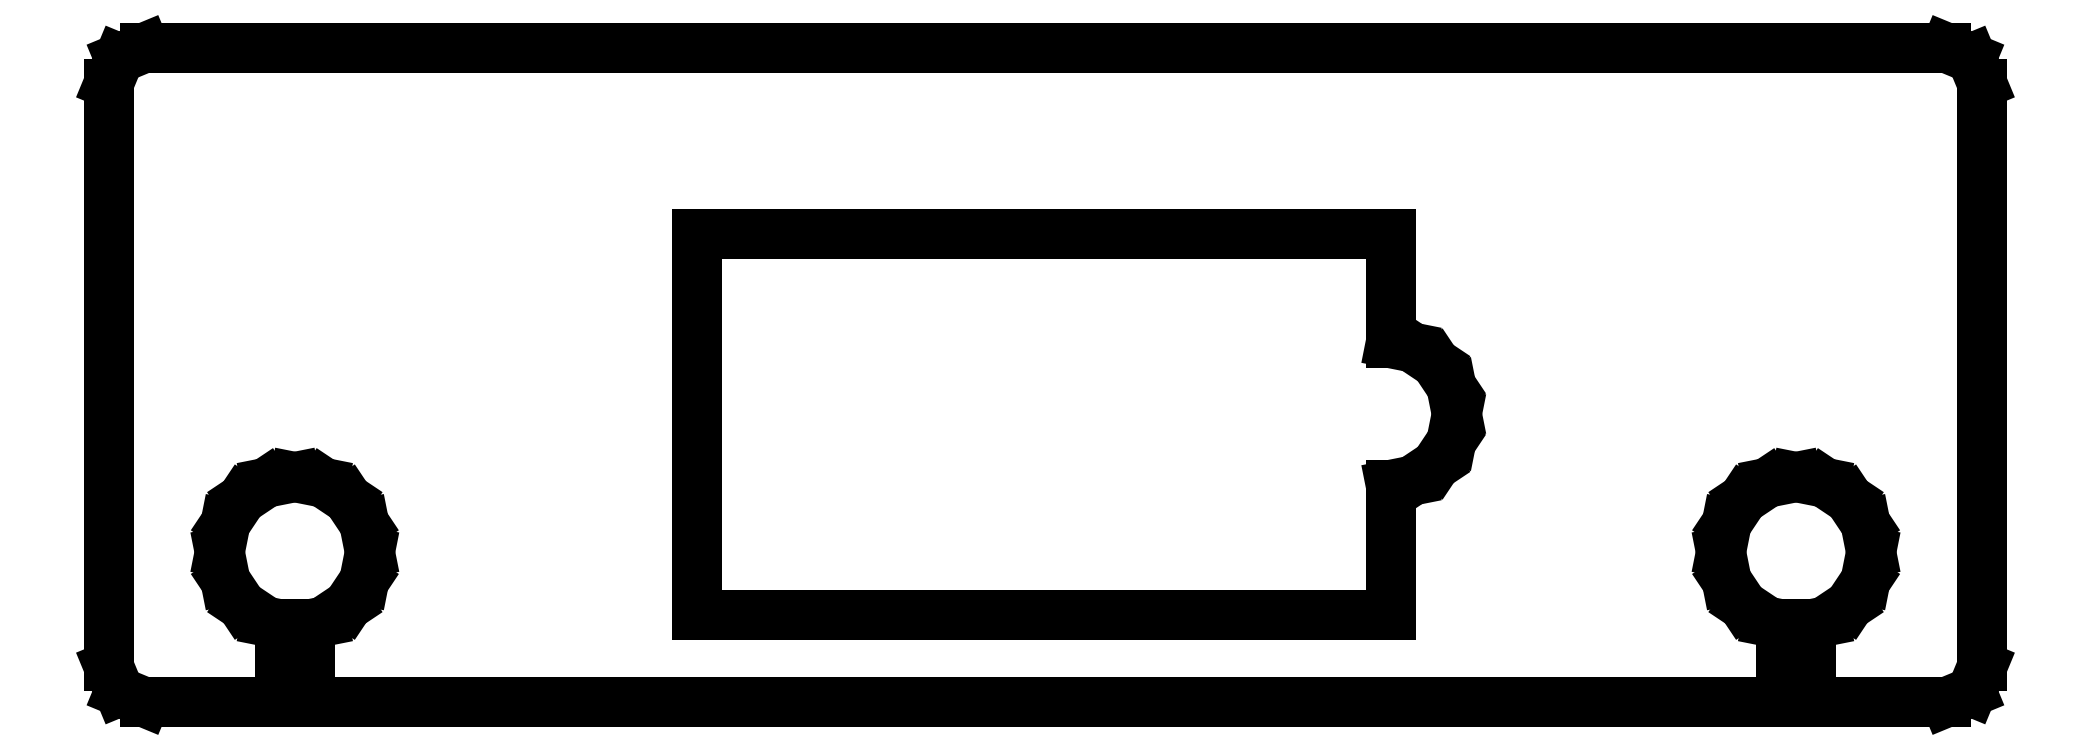
<metadata>
{"format":"dxf","ext":"dxf","renderer":"ezdxf+matplotlib","layout":"modelspace","background":"white","min_lineweight":24,"dpi":150}
</metadata>
<code>
0
SECTION
2
ENTITIES
0
LINE
8
0
10
-31.2
11
-31.2
20
-19.05
21
0.35
0
LINE
8
0
10
-31.2
11
-30.85
20
0.35
21
1.199
0
LINE
8
0
10
-30.85
11
-30
20
1.199
21
1.55
0
LINE
8
0
10
-30
11
30
20
1.55
21
1.55
0
LINE
8
0
10
30
11
30.85
20
1.55
21
1.199
0
LINE
8
0
10
30.85
11
31.2
20
1.199
21
0.35
0
LINE
8
0
10
31.2
11
31.2
20
0.35
21
-19.05
0
LINE
8
0
10
31.2
11
30.85
20
-19.05
21
-19.9
0
LINE
8
0
10
30.85
11
30
20
-19.9
21
-20.25
0
LINE
8
0
10
30
11
25.5
20
-20.25
21
-20.25
0
LINE
8
0
10
25.5
11
25.5
20
-20.25
21
-17.65
0
LINE
8
0
10
25.5
11
25.96
20
-17.65
21
-17.56
0
LINE
8
0
10
25.96
11
26.77
20
-17.56
21
-17.02
0
LINE
8
0
10
26.77
11
27.31
20
-17.02
21
-16.21
0
LINE
8
0
10
27.31
11
27.5
20
-16.21
21
-15.25
0
LINE
8
0
10
27.5
11
27.31
20
-15.25
21
-14.29
0
LINE
8
0
10
27.31
11
26.77
20
-14.29
21
-13.48
0
LINE
8
0
10
26.77
11
25.96
20
-13.48
21
-12.94
0
LINE
8
0
10
25.96
11
25
20
-12.94
21
-12.75
0
LINE
8
0
10
25
11
24.04
20
-12.75
21
-12.94
0
LINE
8
0
10
24.04
11
23.23
20
-12.94
21
-13.48
0
LINE
8
0
10
23.23
11
22.69
20
-13.48
21
-14.29
0
LINE
8
0
10
22.69
11
22.5
20
-14.29
21
-15.25
0
LINE
8
0
10
22.5
11
22.69
20
-15.25
21
-16.21
0
LINE
8
0
10
22.69
11
23.23
20
-16.21
21
-17.02
0
LINE
8
0
10
23.23
11
24.04
20
-17.02
21
-17.56
0
LINE
8
0
10
24.04
11
24.5
20
-17.56
21
-17.65
0
LINE
8
0
10
24.5
11
24.5
20
-17.65
21
-20.25
0
LINE
8
0
10
24.5
11
-24.5
20
-20.25
21
-20.25
0
LINE
8
0
10
-24.5
11
-24.5
20
-20.25
21
-17.65
0
LINE
8
0
10
-24.5
11
-24.04
20
-17.65
21
-17.56
0
LINE
8
0
10
-24.04
11
-23.23
20
-17.56
21
-17.02
0
LINE
8
0
10
-23.23
11
-22.69
20
-17.02
21
-16.21
0
LINE
8
0
10
-22.69
11
-22.5
20
-16.21
21
-15.25
0
LINE
8
0
10
-22.5
11
-22.69
20
-15.25
21
-14.29
0
LINE
8
0
10
-22.69
11
-23.23
20
-14.29
21
-13.48
0
LINE
8
0
10
-23.23
11
-24.04
20
-13.48
21
-12.94
0
LINE
8
0
10
-24.04
11
-25
20
-12.94
21
-12.75
0
LINE
8
0
10
-25
11
-25.96
20
-12.75
21
-12.94
0
LINE
8
0
10
-25.96
11
-26.77
20
-12.94
21
-13.48
0
LINE
8
0
10
-26.77
11
-27.31
20
-13.48
21
-14.29
0
LINE
8
0
10
-27.31
11
-27.5
20
-14.29
21
-15.25
0
LINE
8
0
10
-27.5
11
-27.31
20
-15.25
21
-16.21
0
LINE
8
0
10
-27.31
11
-26.77
20
-16.21
21
-17.02
0
LINE
8
0
10
-26.77
11
-25.96
20
-17.02
21
-17.56
0
LINE
8
0
10
-25.96
11
-25.5
20
-17.56
21
-17.65
0
LINE
8
0
10
-25.5
11
-25.5
20
-17.65
21
-20.25
0
LINE
8
0
10
-25.5
11
-30
20
-20.25
21
-20.25
0
LINE
8
0
10
-30
11
-30.85
20
-20.25
21
-19.9
0
LINE
8
0
10
-30.85
11
-31.2
20
-19.9
21
-19.05
0
LINE
8
0
10
-11.6
11
-11.6
20
-17.35
21
-4.65
0
LINE
8
0
10
-11.6
11
11.5
20
-4.65
21
-4.65
0
LINE
8
0
10
11.5
11
11.5
20
-4.65
21
-8.29
0
LINE
8
0
10
11.5
11
12.22
20
-8.29
21
-8.433
0
LINE
8
0
10
12.22
11
13
20
-8.433
21
-8.953
0
LINE
8
0
10
13
11
13.52
20
-8.953
21
-9.732
0
LINE
8
0
10
13.52
11
13.7
20
-9.732
21
-10.65
0
LINE
8
0
10
13.7
11
13.52
20
-10.65
21
-11.57
0
LINE
8
0
10
13.52
11
13
20
-11.57
21
-12.35
0
LINE
8
0
10
13
11
12.22
20
-12.35
21
-12.87
0
LINE
8
0
10
12.22
11
11.5
20
-12.87
21
-13.01
0
LINE
8
0
10
11.5
11
11.5
20
-13.01
21
-17.35
0
LINE
8
0
10
11.5
11
-11.6
20
-17.35
21
-17.35
0
ENDSEC
0
EOF

</code>
